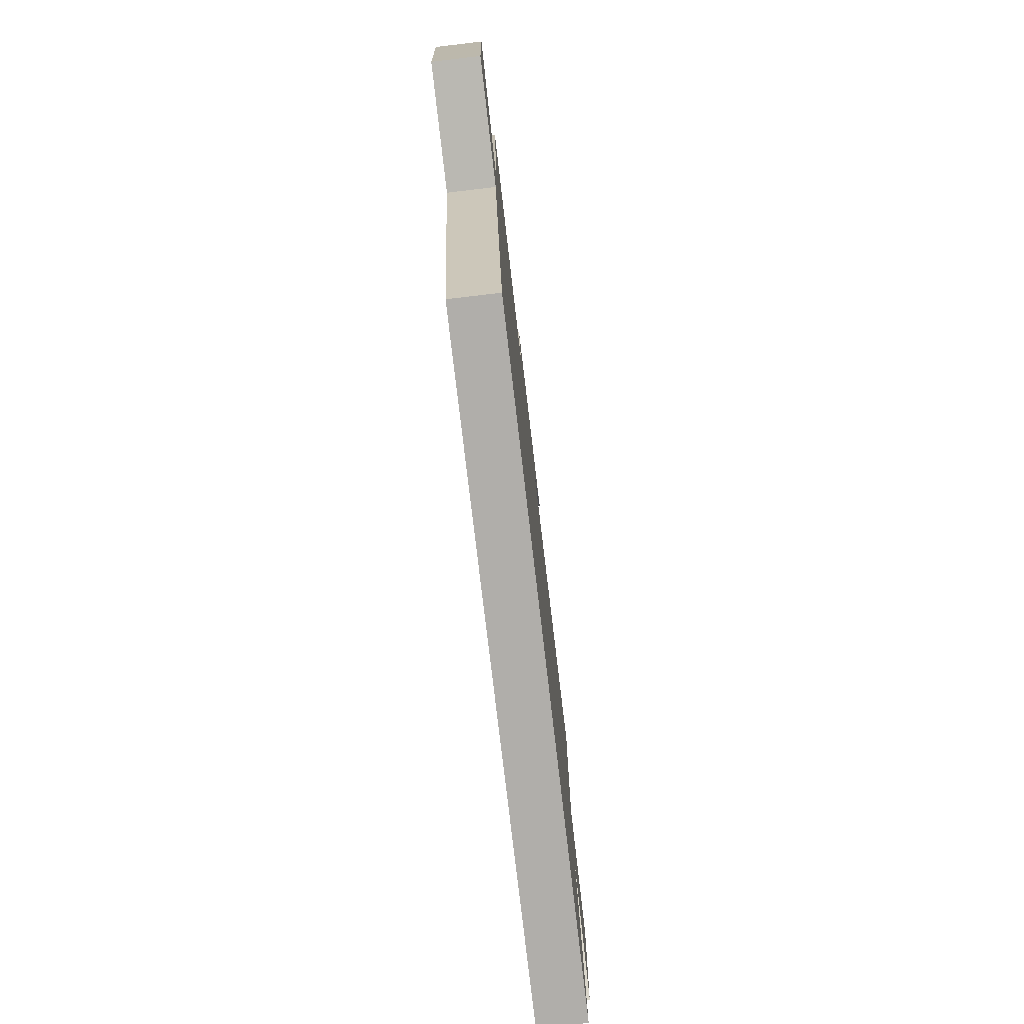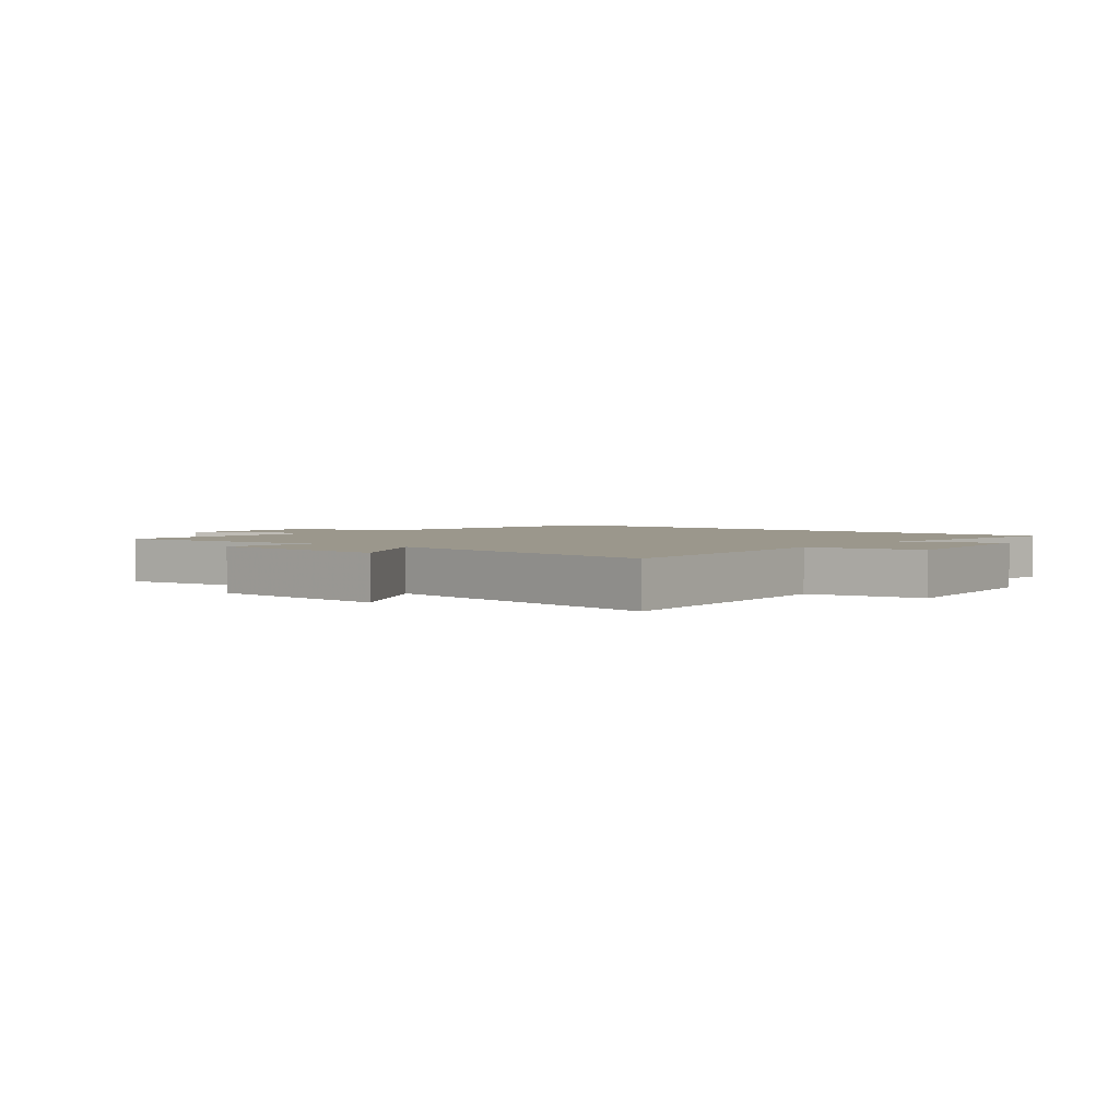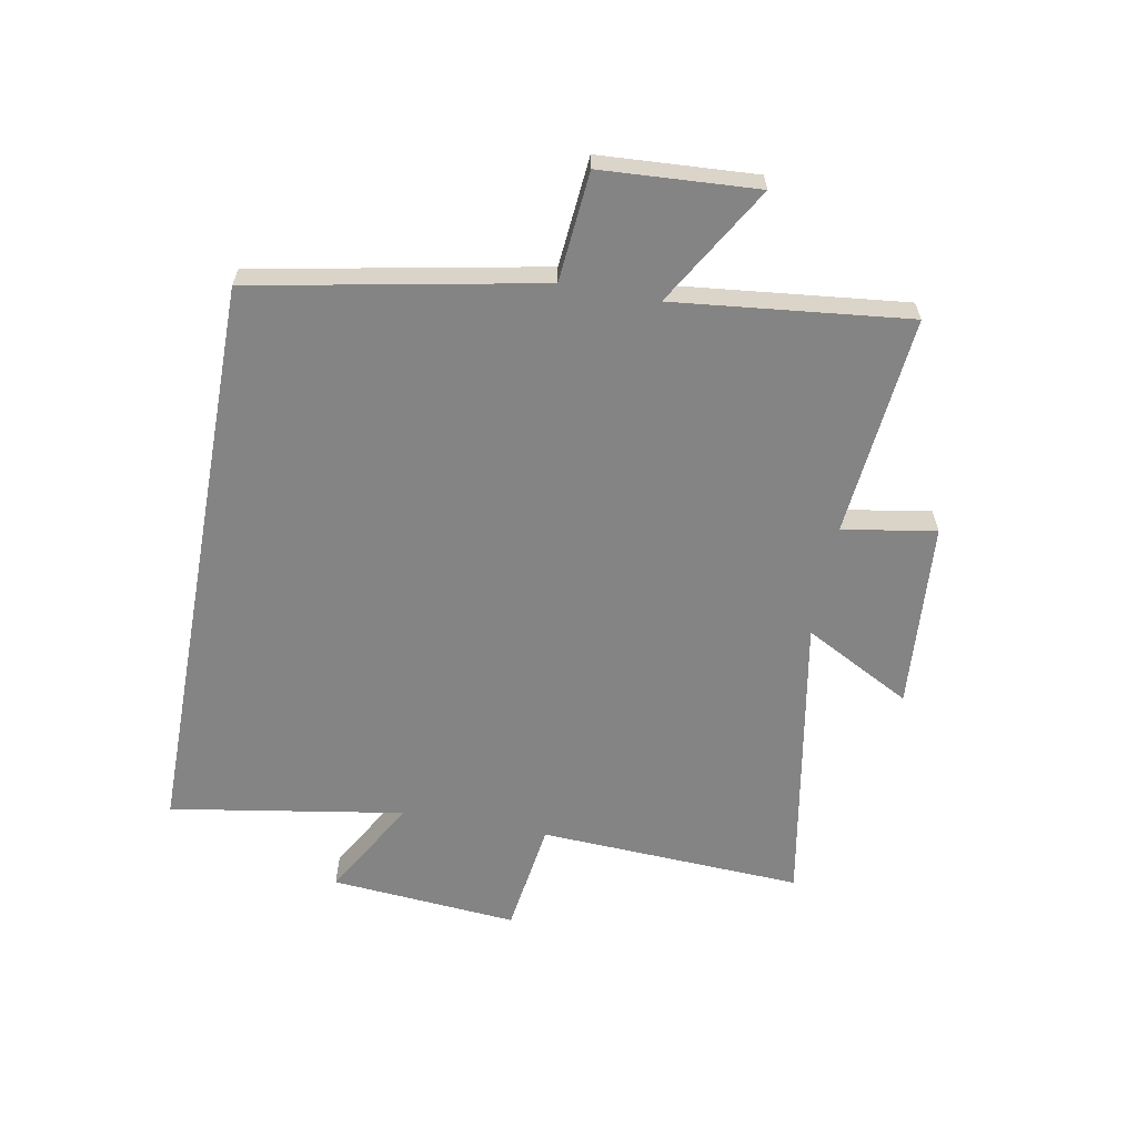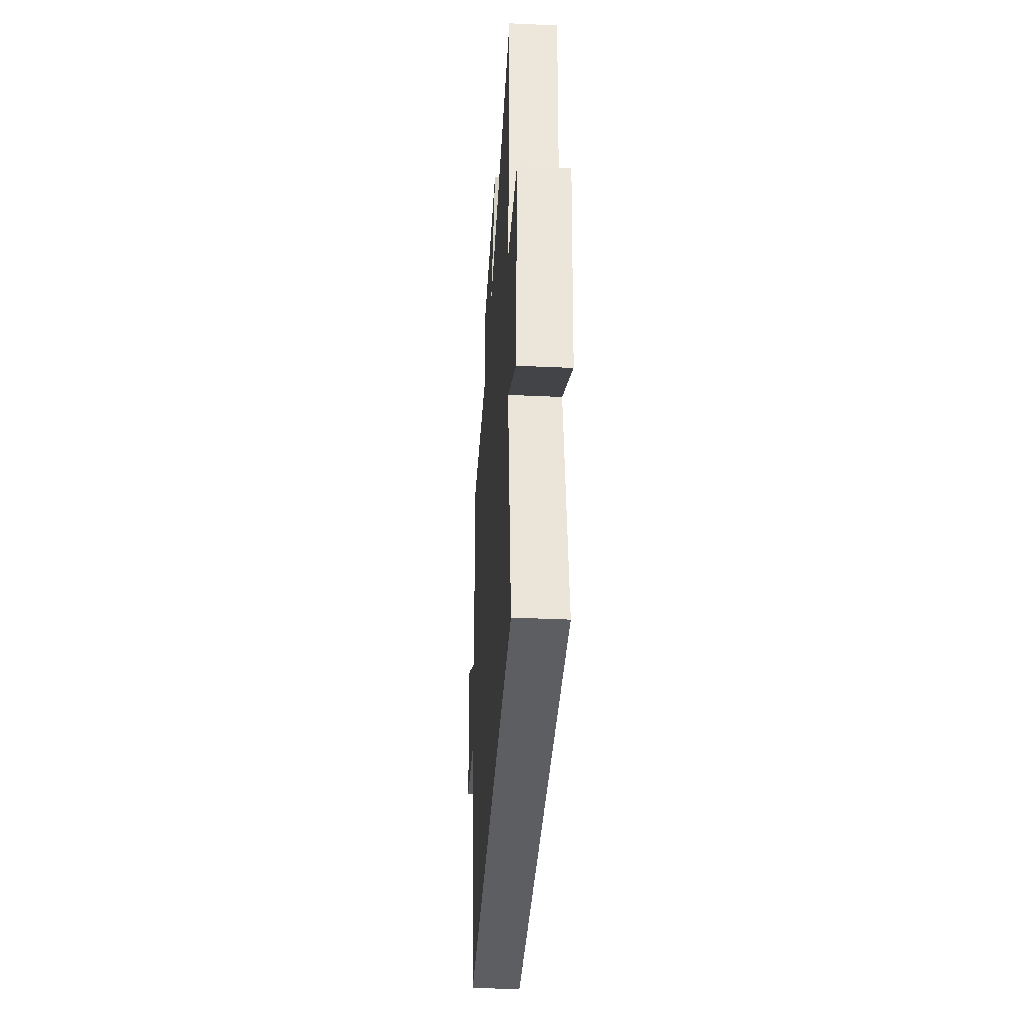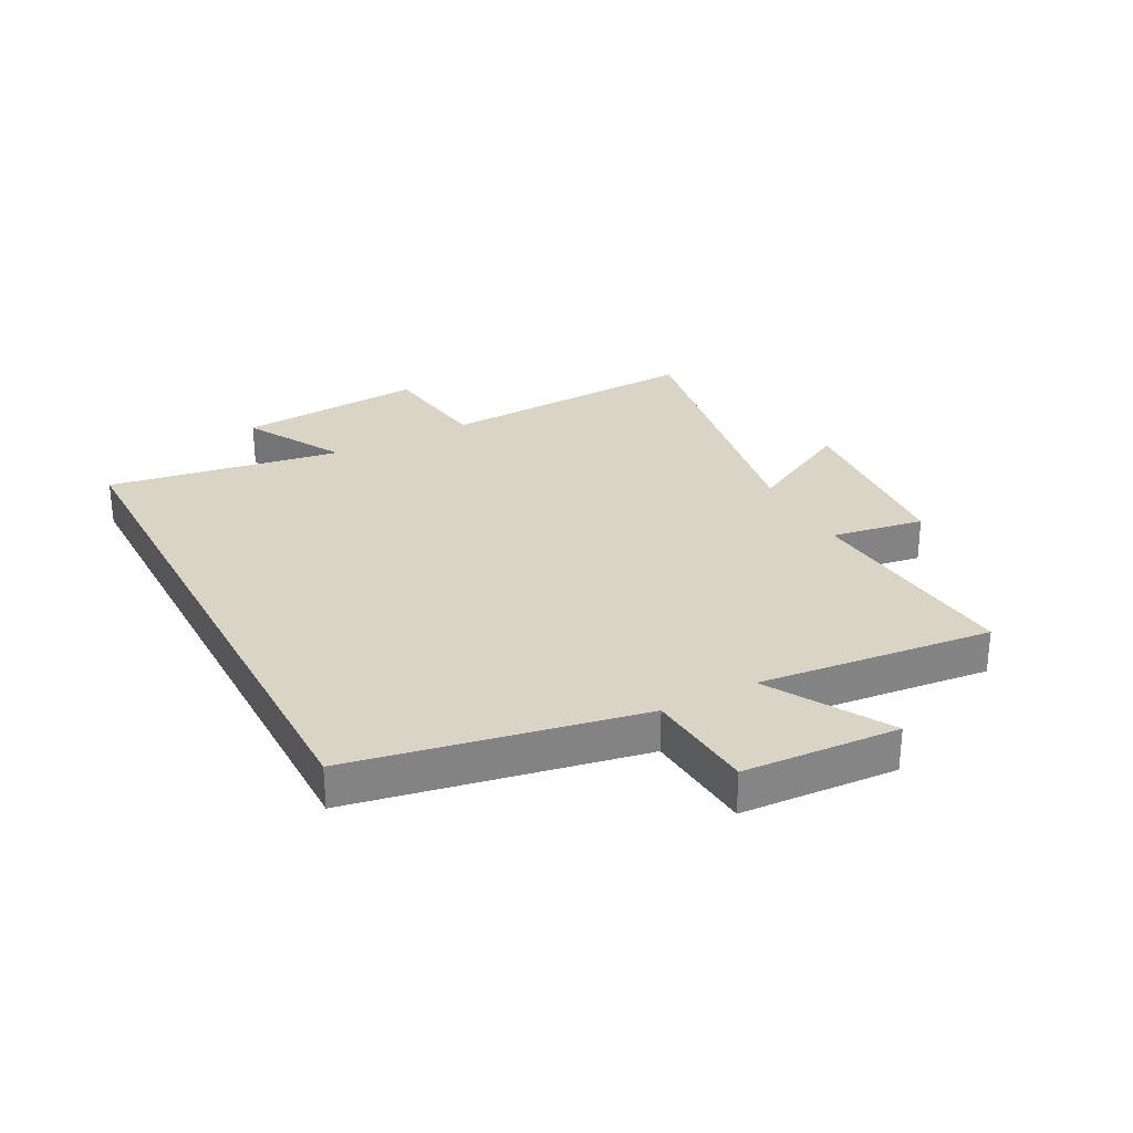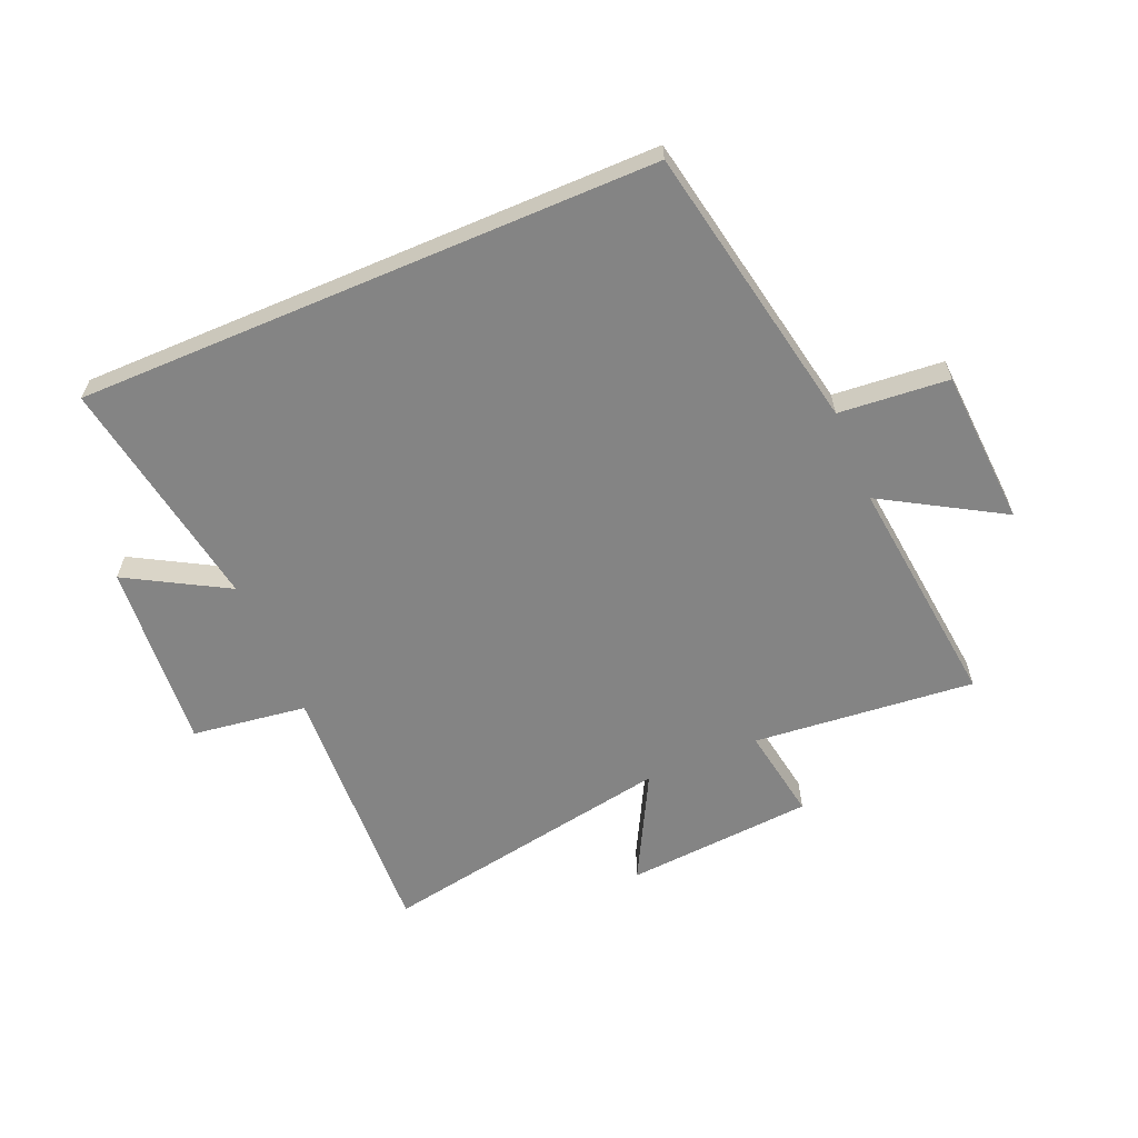
<metadata>
{"format":"obj","ext":"obj","renderer":"f3d","projection":"perspective","resolution":1024,"background":"white","views":[{"elev":-77.7,"azim":-83.3,"up":"+Z"},{"elev":2.7,"azim":37.9,"up":"+Y"},{"elev":-61.5,"azim":-100.5,"up":"+Y"},{"elev":-37.4,"azim":86.6,"up":"+Z"},{"elev":28.9,"azim":-117.8,"up":"+Y"},{"elev":-61.3,"azim":-156.9,"up":"+Y"}]}
</metadata>
<code>
v -0.407 0.07 -0.5
v -0.5 0.07 -0.018
v -0.684 0.07 -0.002
v -0.7 0.07 0.26
v -0.5 0.07 0.142
v -0.543 0.07 0.536
v -0.171 0.07 0.5
v -0.197 0.07 0.657
v 0.119 0.07 0.681
v 0.023 0.07 0.5
v 0.522 0.07 0.589
v 0.5 0.07 0.143
v 0.693 0.07 0.116
v 0.667 0.07 -0.2
v 0.5 0.07 -0.105
v 0.565 0.07 -0.5
v -0.407 0 -0.5
v -0.5 0 -0.018
v -0.684 0 -0.002
v -0.7 0 0.26
v -0.5 0 0.142
v -0.543 0 0.536
v -0.171 0 0.5
v -0.197 0 0.657
v 0.119 0 0.681
v 0.023 0 0.5
v 0.522 0 0.589
v 0.5 0 0.143
v 0.693 0 0.116
v 0.667 0 -0.2
v 0.5 0 -0.105
v 0.565 0 -0.5
f 15 16 1 2
f 12 13 14 15
f 12 15 2
f 10 11 12 2
f 7 8 9 10
f 7 10 2
f 5 6 7
f 5 7 2
f 2 3 4 5
f 18 17 32 31
f 31 30 29 28
f 18 31 28
f 18 28 27 26
f 26 25 24 23
f 18 26 23
f 23 22 21
f 18 23 21
f 21 20 19 18
f 1 17 18 2
f 2 18 19 3
f 3 19 20 4
f 4 20 21 5
f 5 21 22 6
f 6 22 23 7
f 7 23 24 8
f 8 24 25 9
f 9 25 26 10
f 10 26 27 11
f 11 27 28 12
f 12 28 29 13
f 13 29 30 14
f 14 30 31 15
f 15 31 32 16
f 16 32 17 1

</code>
